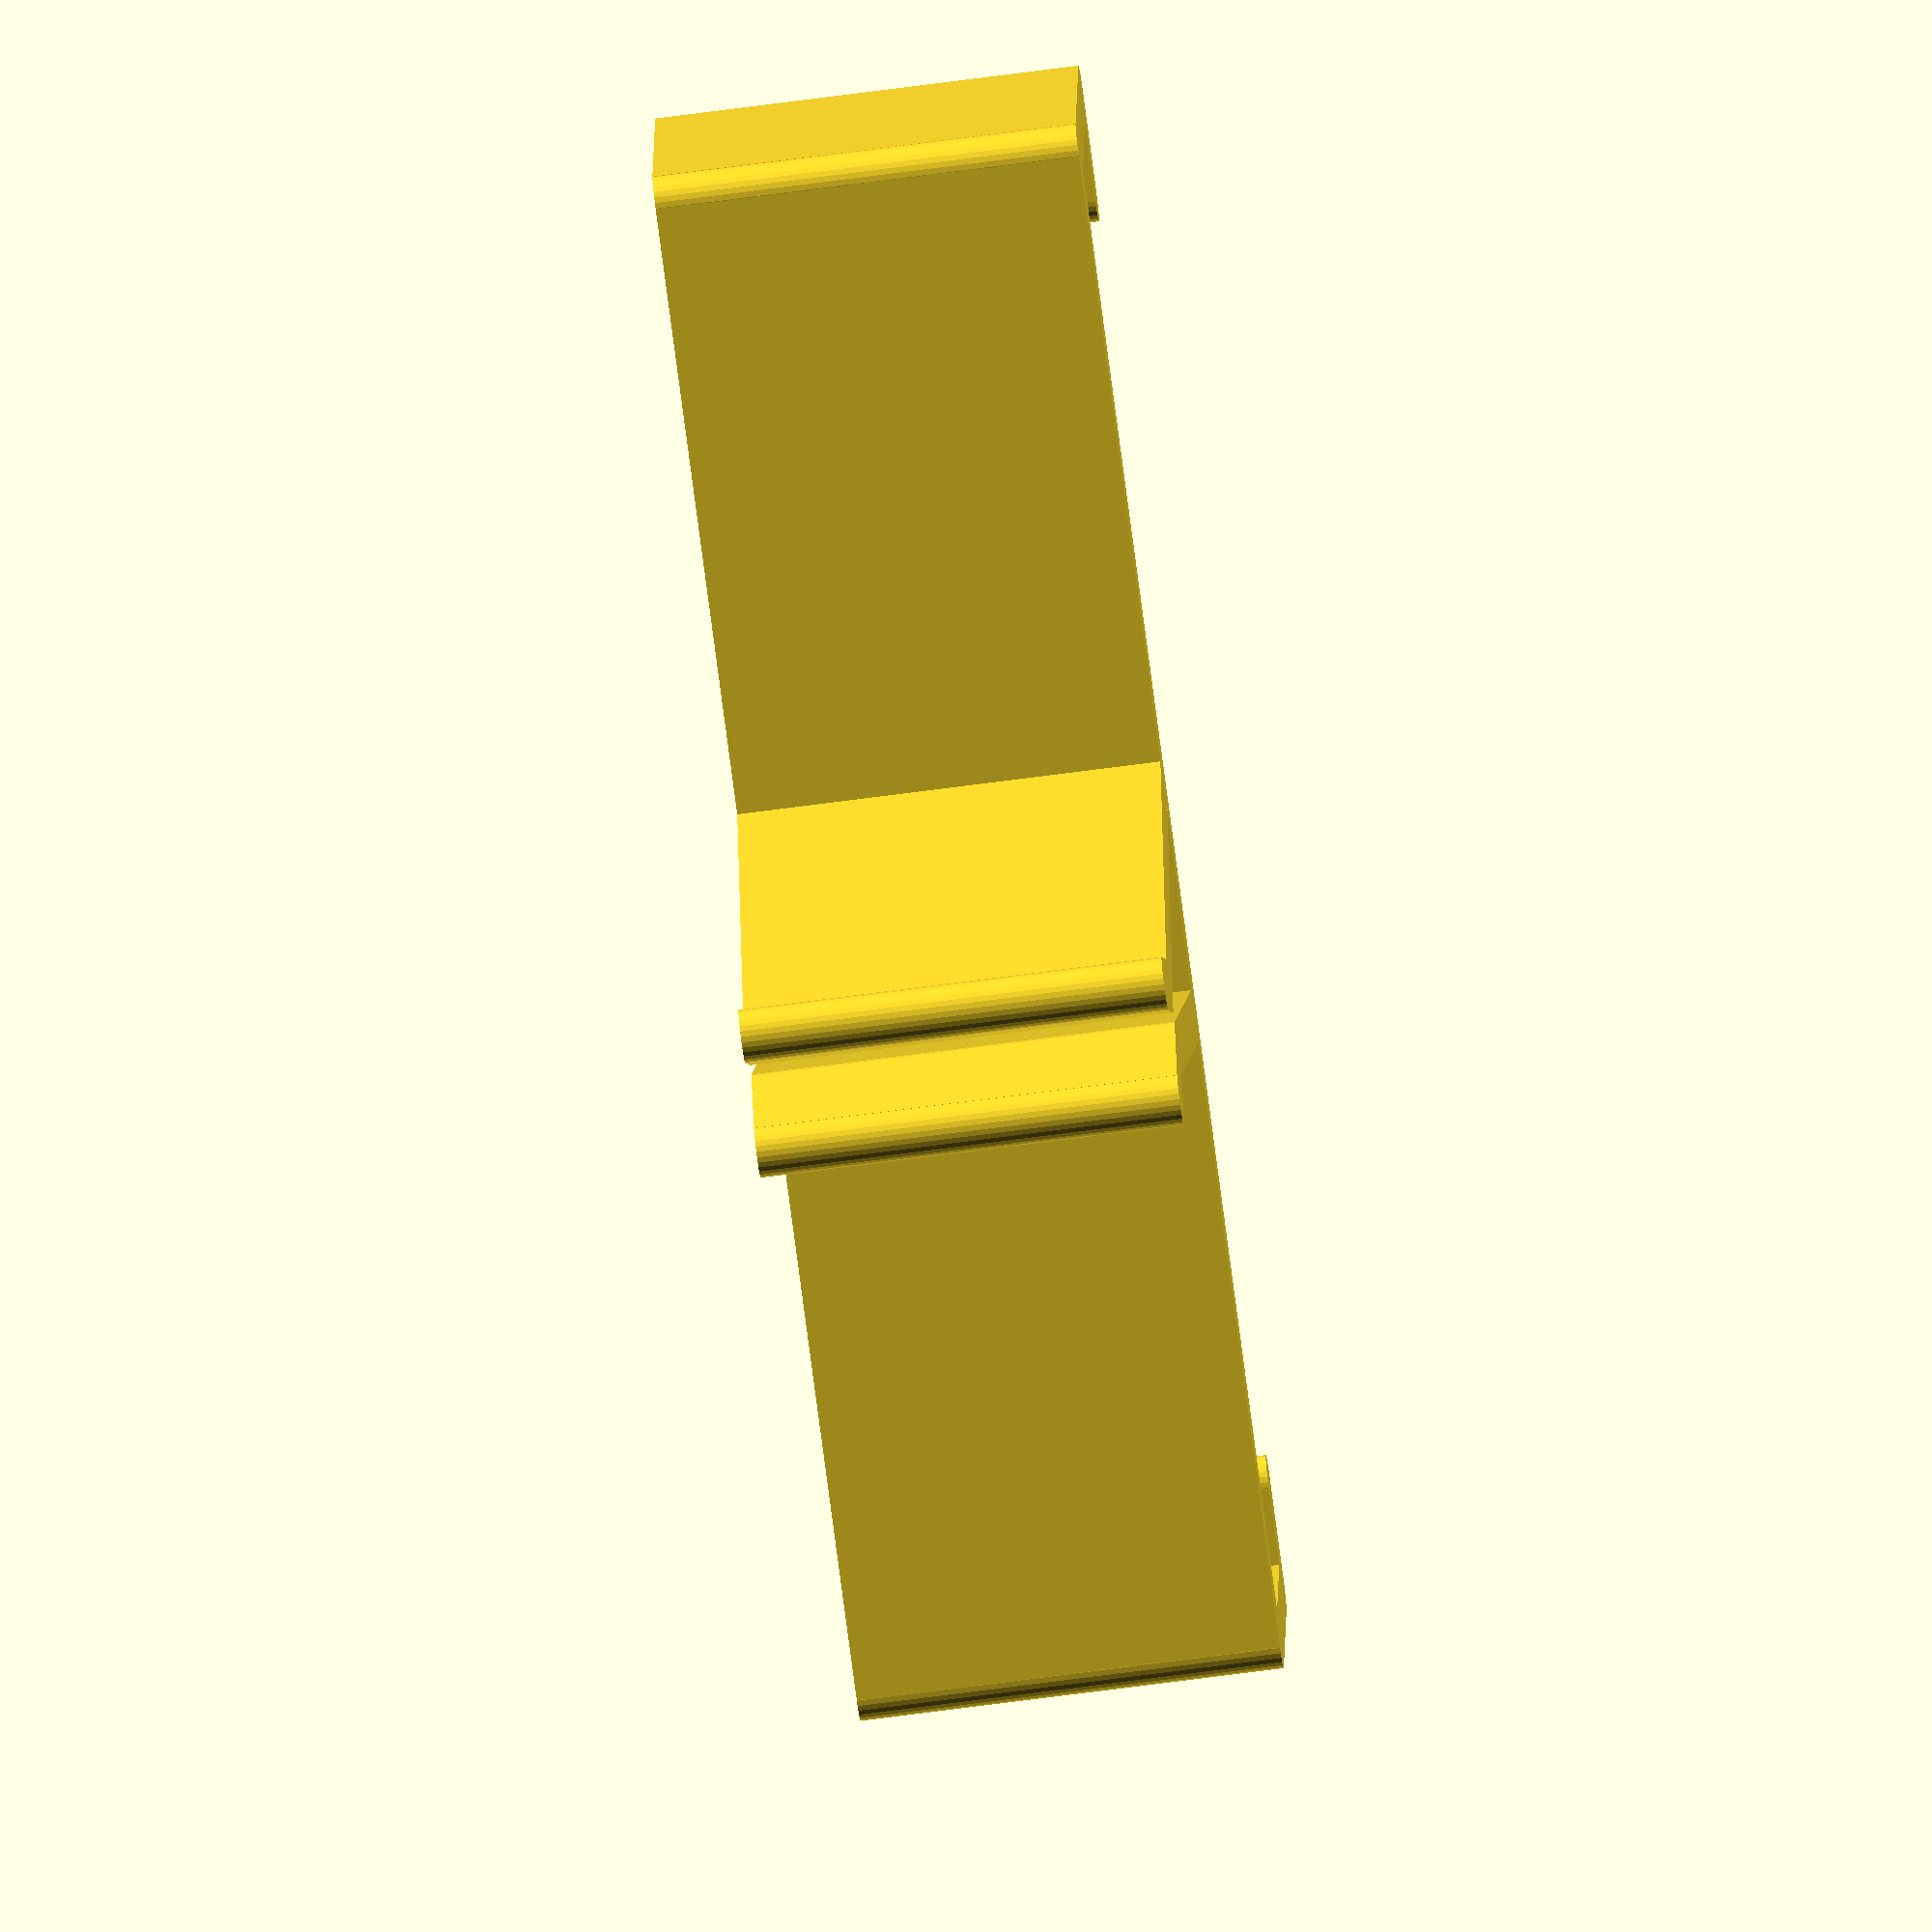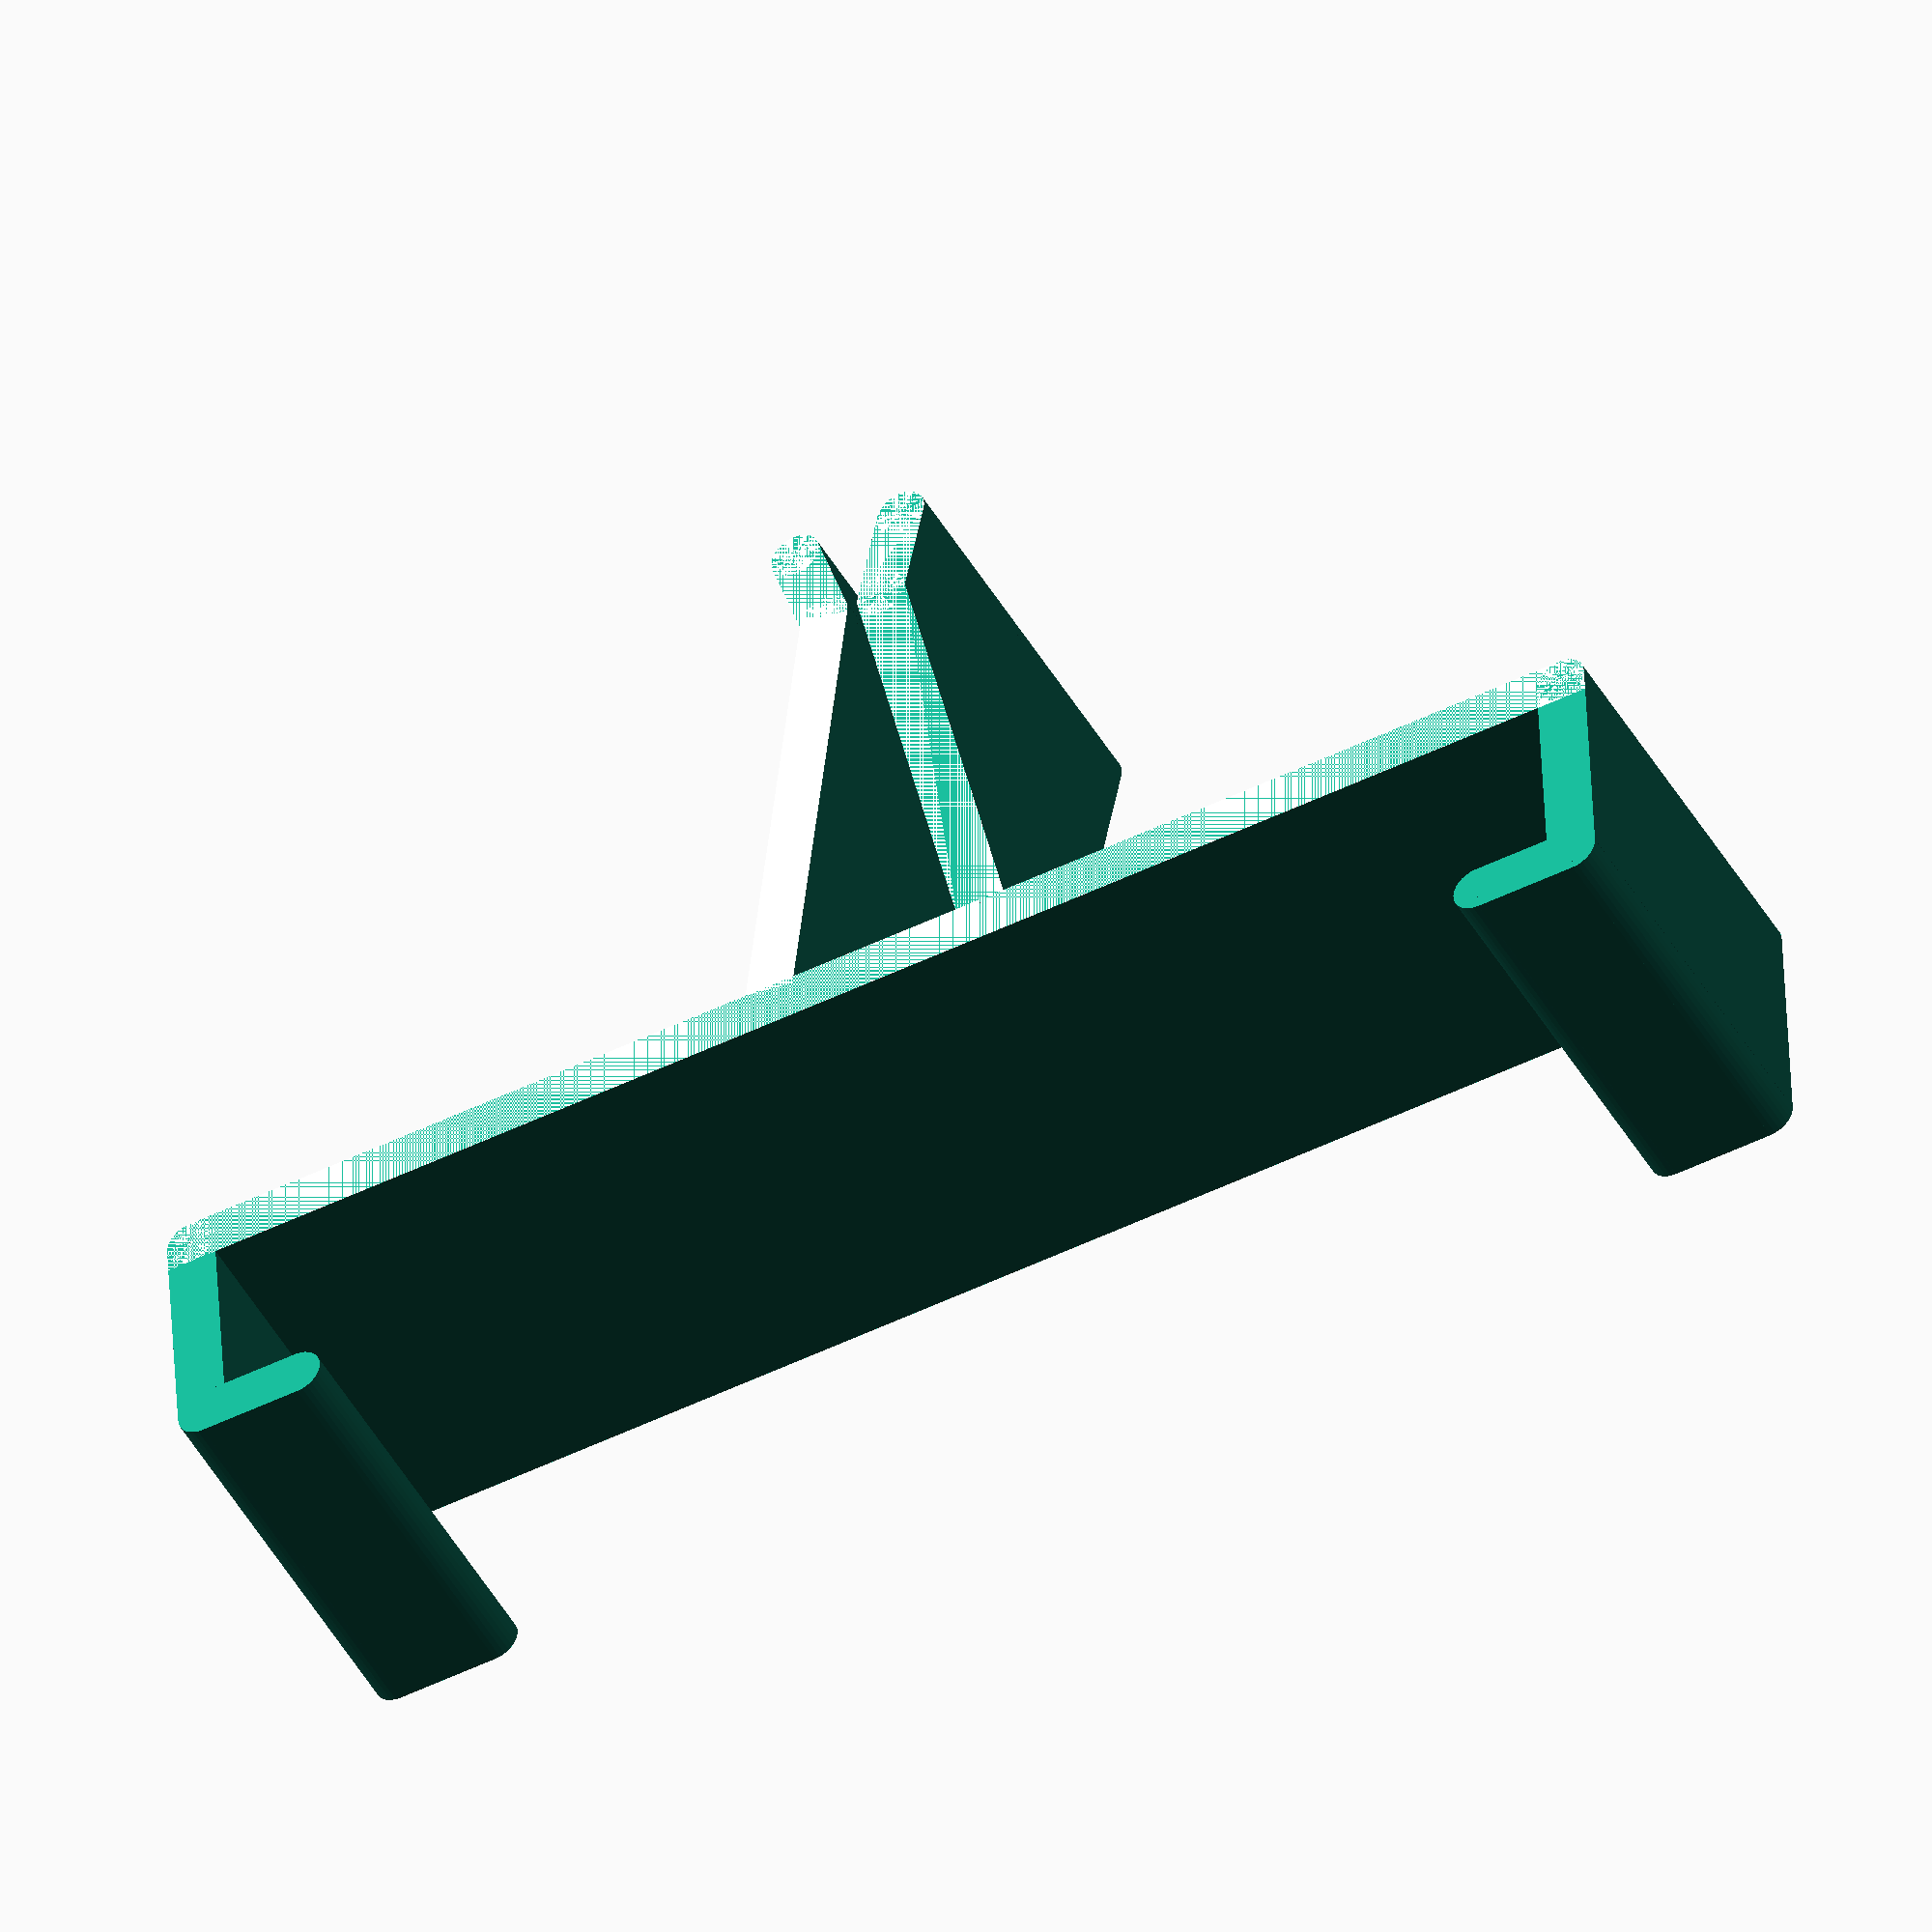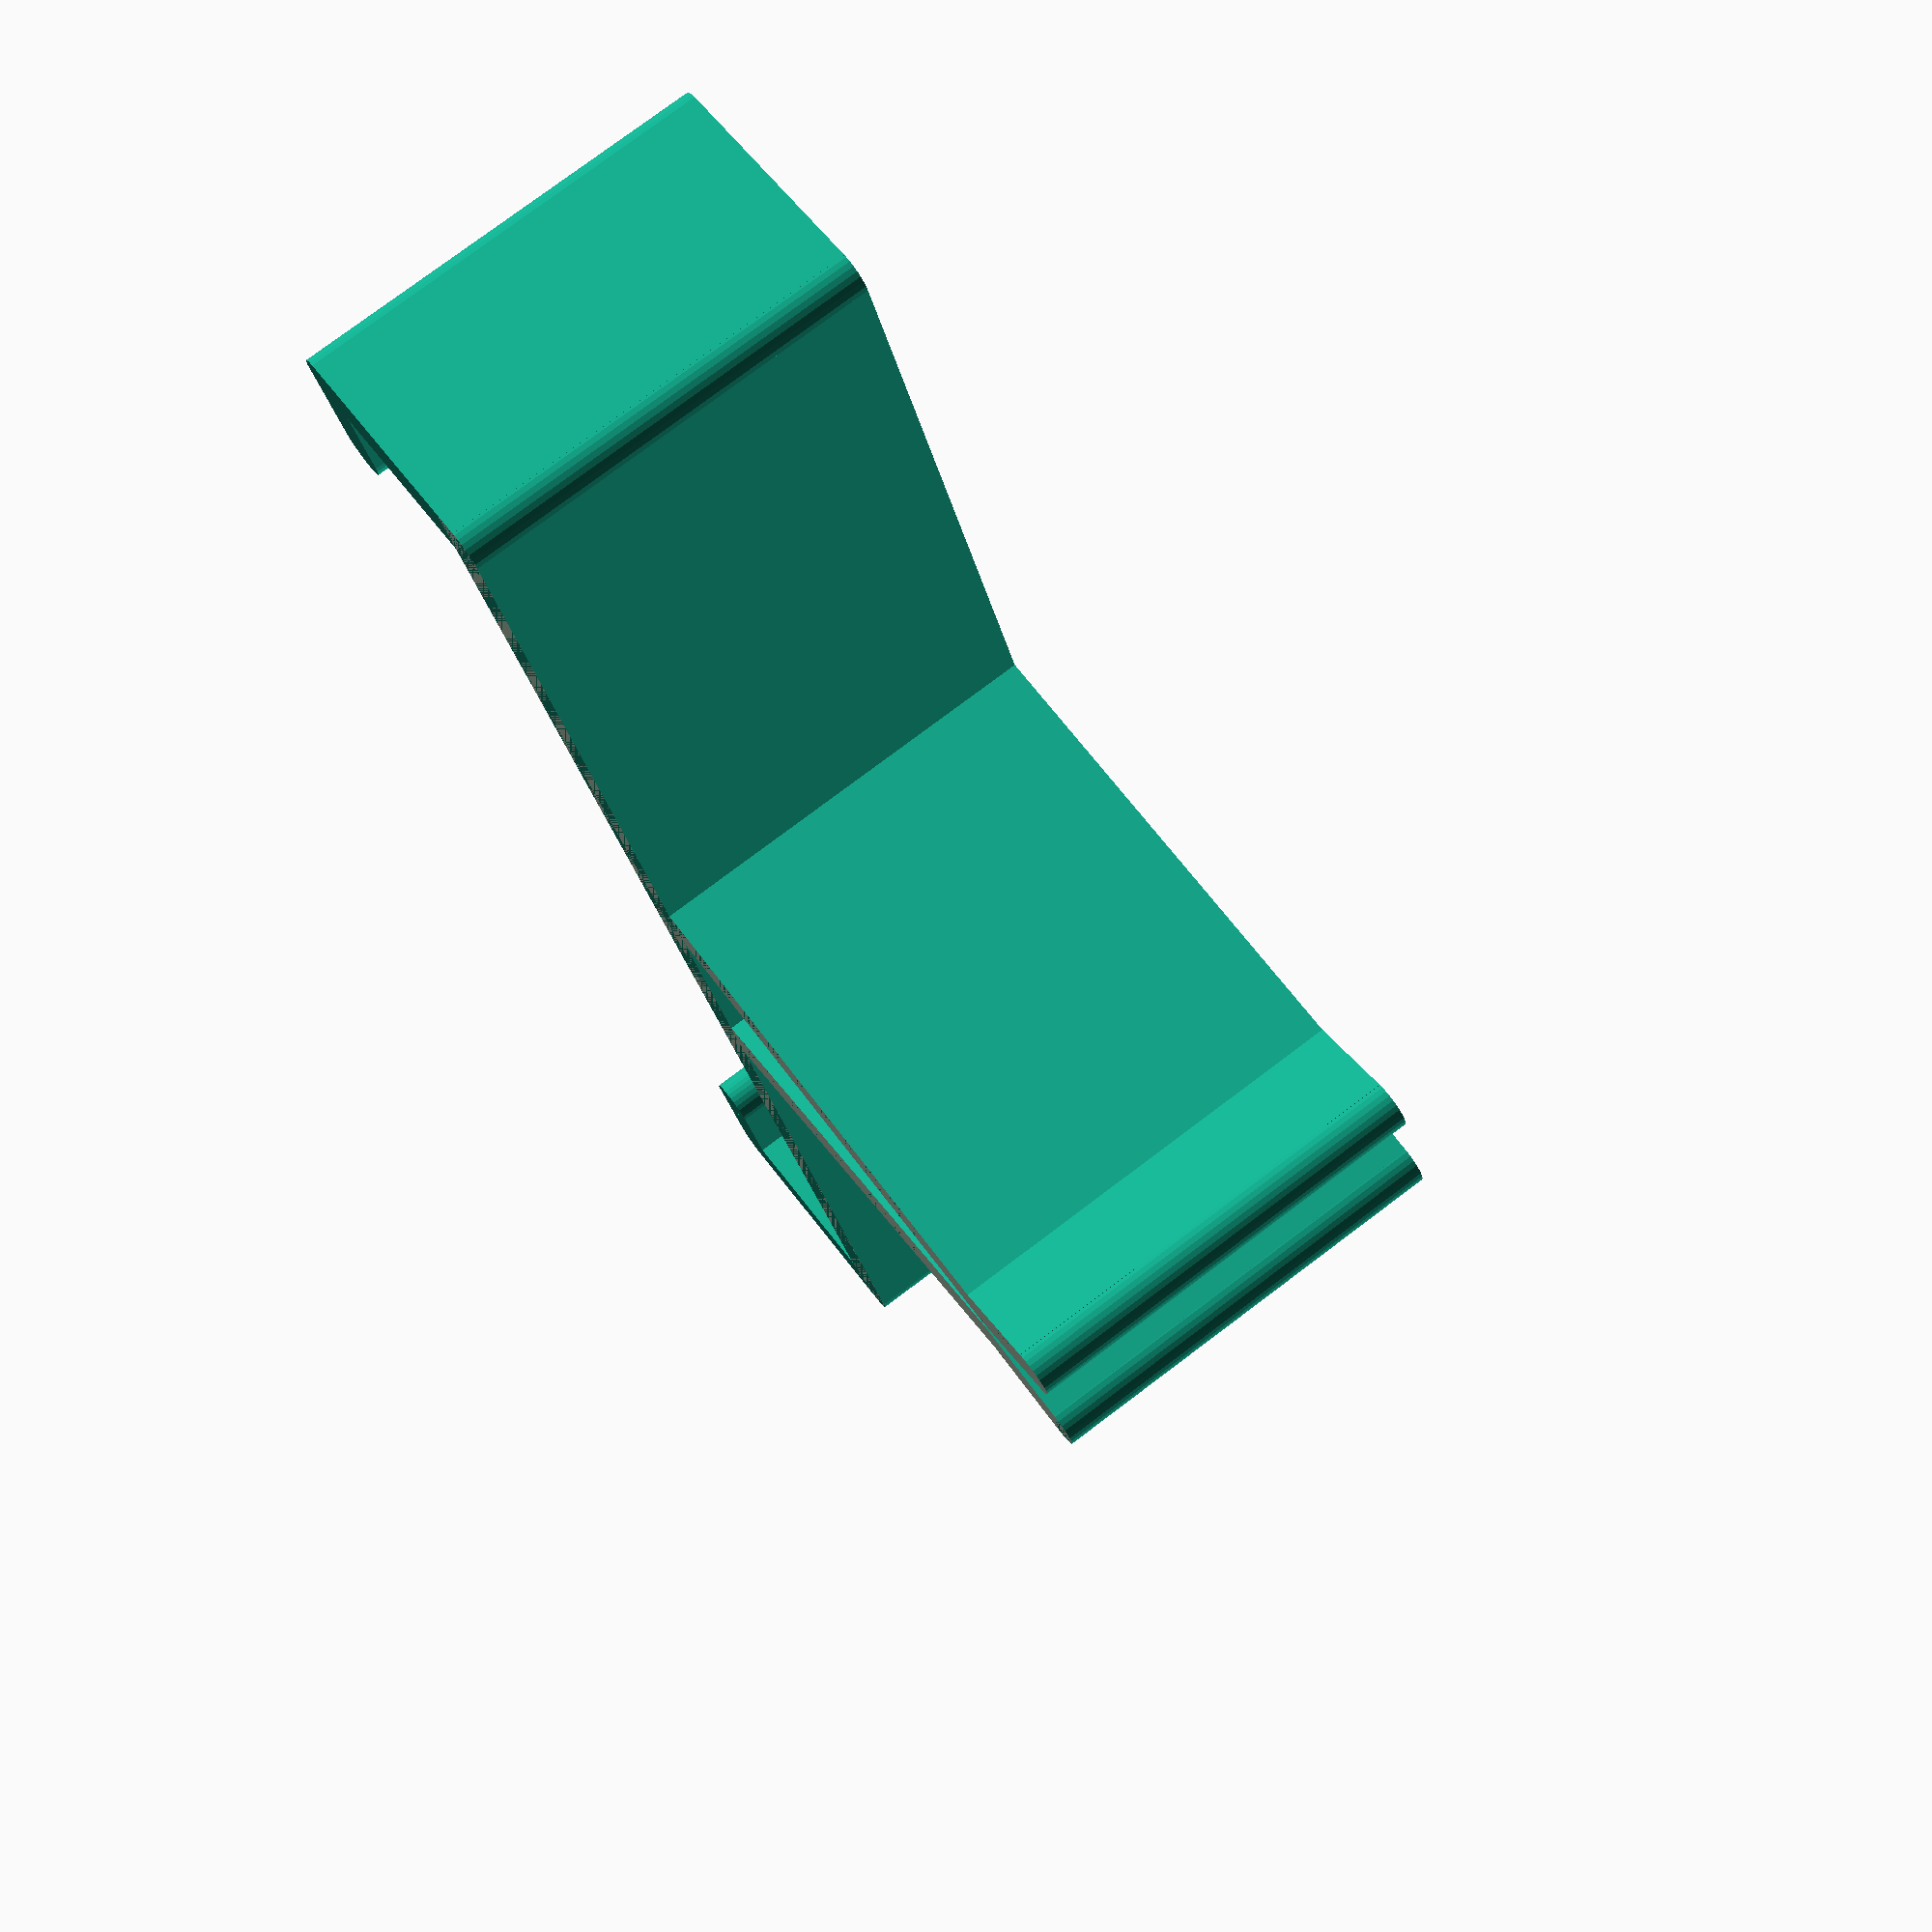
<openscad>
//made by RevisionNr3

/* [Basic Settings] */

// Width of your smartphone (with cover if you use one) in mm (please note: numbers like 70, 70.1 and 70.15 work, but numbers like 70. and 70.10 generate errors in customizer).
smartphone_width=70; //
// Thickness of your smartphone (with cover if you use one) in mm.
smartphone_thickness=9; //
// Height of the printed part. 20mm is enough to hold a phone.
bracket_height=20;
// Thickness of the printed part. 2.5 to 3 mm is a good value. The thicker, the stronger the part and clamp.
thickness=2.5; //[1:0.1:6]
// Rotation of the clamp. Adjust if you don't have a horizontal air frame.
clamp_rotation=0; //[0:1:70]
// Gap between the clamp. 0.5 works for most cars.
clamp_gap=0.5; //[0.1:0.1:5]
// Clamp length. A value around 25mm should work for most cars.
clamp_length=23;  //[15:1:50]

/* [Less important Settings] */

// Length of the small bracket ends
bracket_small_ends=5; //[3:1:15]
// Angle at which the clamp closes
clamp_angle1=20; //[15:1:35]
// Angle to center on air frame
clamp_angle2=30; //[30:1:45]
// Length of the small ends on the clamp
clamp_centering_length=5; //[3:1:10]

/* [hidden] */

//calculations
//------------

//calculate clamp height and width based on the previous parameters
clamp_width=calc_wc();
clamp_height=calc_hc();
clamp_width_rotated=calc_wc_rotated();
clamp_height_rotated=calc_hc_rotated();

// code for bracket
//----------------
bracket(thickness,bracket_height,smartphone_width,smartphone_thickness);

// code for clamp
//---------------
difference(){
    
rotate([clamp_rotation,0,0]){ //rotate the clamp around the angle, max 60°

clamp_one_side(thickness,clamp_length,clamp_height,clamp_gap);
mirror([0,1,0])
clamp_one_side(thickness,clamp_length,clamp_height,clamp_gap); 
}

//these cubes will cut off the top,bottom and sides of the clamps, so the clamp stays within the bracket's outside dimensions.
cube_for_cut();
mirror([0,0,1]) cube_for_cut();
cube_for_cut2();
mirror([0,1,0]) cube_for_cut2();
}

//modules
//-------

module bracket(thickness,height,smartphone_width,smartphone_thickness){
    
//long piece
    translate([thickness/2,0,0])
cube([thickness,smartphone_width+thickness,height],center=true);

//2 cylinders at end of long piece
translate([thickness/2,smartphone_width/2+thickness/2,0]) cylinder(h=height,r=thickness/2,center=true,$fn=30);

translate([thickness/2,-smartphone_width/2-thickness/2,0]) cylinder(h=height,r=thickness/2,center=true,$fn=30);

//2 short cubes to clamp phone
translate([smartphone_thickness/2+thickness,smartphone_width/2+thickness/2,0]) cube([smartphone_thickness+thickness,thickness,height],center=true);

translate([smartphone_thickness/2+thickness,-smartphone_width/2-thickness/2,0]) cube([smartphone_thickness+thickness,thickness,height],center=true);

//2 cylinders at end of previous cubes
translate([smartphone_thickness+3/2*thickness,smartphone_width/2+thickness/2,0]) cylinder(h=height,r=thickness/2,center=true,$fn=30);

translate([smartphone_thickness+3/2*thickness,-smartphone_width/2-thickness/2,0]) cylinder(h=height,r=thickness/2,center=true,$fn=30);

//2 cubes to keep smartphone in the bracket
translate([smartphone_thickness+3/2*thickness,smartphone_width/2-bracket_small_ends/2+thickness/2]) cube([thickness,bracket_small_ends,height],center=true);

translate([smartphone_thickness+3/2*thickness,-smartphone_width/2+bracket_small_ends/2-thickness/2,0]) cube([thickness,bracket_small_ends,height],center=true);

//2 cylinders at end of previous cubes
translate([smartphone_thickness+3/2*thickness,smartphone_width/2-bracket_small_ends+thickness/2,0]) cylinder(h=height,r=thickness/2,center=true,$fn=30);

translate([smartphone_thickness+3/2*thickness,-smartphone_width/2+bracket_small_ends-thickness/2,0]) cylinder(h=height,r=thickness/2,center=true,$fn=30);
}

module clamp_one_side(thickness,length,height,distance){
    
translate([-length,0,0]){    
//cylinder    
translate([0,thickness/2+distance/2,-height/2]) 
cylinder(r=thickness/2,h=height,$fn=30);

//cube
translate([0,thickness/2+distance/2,0])
rotate([0,0,clamp_angle1/2])
translate([1/2*(length/(cos(clamp_angle1/2))+thickness/2*tan(clamp_angle1/2)),0,0]) 
cube([length/cos(clamp_angle1/2)+thickness/2*tan(clamp_angle1/2),thickness,height],center=true);

//cube
translate([0,thickness/2+distance/2,0])
rotate([0,0,-clamp_angle2/2])
translate([-clamp_centering_length/2,0,0]) 
cube([clamp_centering_length,thickness,height],center=true);

//cylinder
translate([-cos(clamp_angle2/2)*clamp_centering_length,thickness/2+distance/2+sin(clamp_angle2/2)*clamp_centering_length,-height/2]) 
cylinder(r=thickness/2,h=height,$fn=30);
}
}

module cube_for_cut(){ //for cutting the clamp off in the length direction (length direction = x axis, same direction as smartphone thickness)
    
tl=calc_total_length();
tw=calc_total_width();

translate([-tl+thickness,-tw/2,bracket_height/2])
cube([tl,tw,clamp_height]);
}

module cube_for_cut2(){ //for cutting the clamp off in the width direction if needed (width direction = y axis, same direction as smartphone width)
    
tl=calc_total_length();
tw=calc_total_width();
    
translate([-tl+thickness,smartphone_width/2+thickness,-clamp_height/2])
cube([tl,tw,clamp_height]); 
}


//functions
//---------

function calc_wc()= //wc stands for width clamp
    2*clamp_length*tan(clamp_angle2/2)+2*thickness*cos(clamp_angle2/2)+clamp_gap;

function calc_hc()= //hc stands for height clamp
    bracket_height/cos(clamp_rotation)+calc_wc()*tan(clamp_rotation); //wb stands for width bracket, a max for the maximal angle to which the clamp can be rotated (i take this to be 60°)

function calc_hc_rotated()=
    bracket_height+2*calc_wc()*sin(clamp_rotation);

function calc_wc_rotated()=
    calc_wc()*cos(clamp_rotation)+calc_hc()*sin(clamp_rotation);

function calc_total_width()= //total width of the part (width in the same direction as smarthone width)
max(calc_wc_rotated(),smartphone_width+2*thickness);

function calc_total_length()= //total length of the part
2*thickness+smartphone_thickness+clamp_length+clamp_centering_length*cos(clamp_angle1/2)+thickness/2;
</openscad>
<views>
elev=251.6 azim=94.9 roll=262.5 proj=o view=solid
elev=225.1 azim=267.1 roll=152.4 proj=o view=solid
elev=282.1 azim=159.0 roll=53.0 proj=p view=wireframe
</views>
